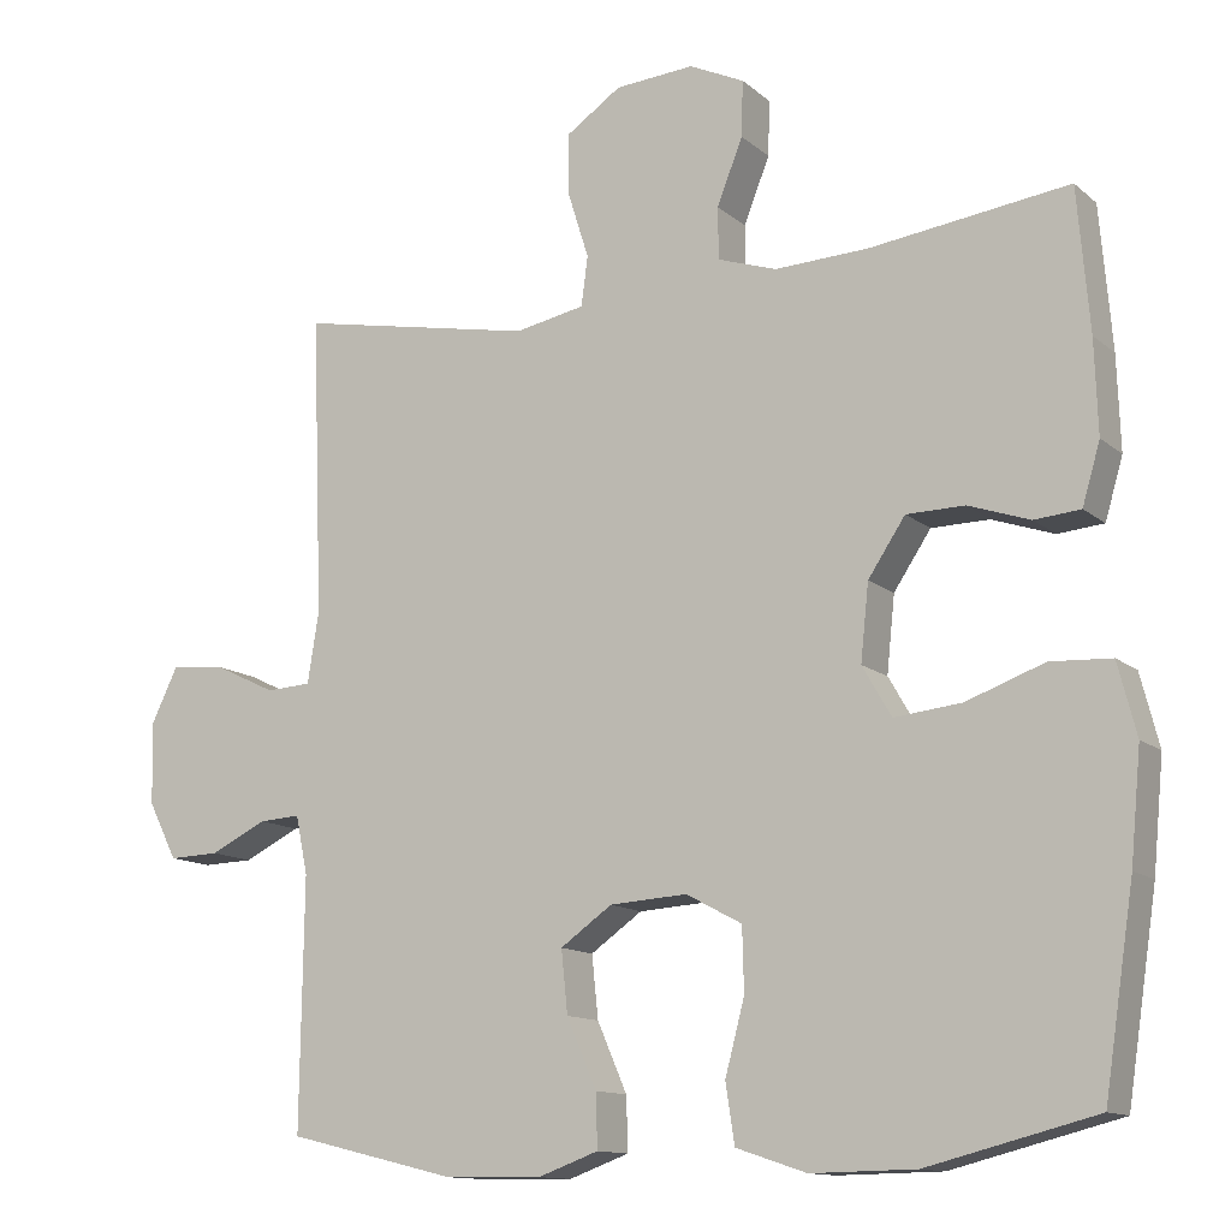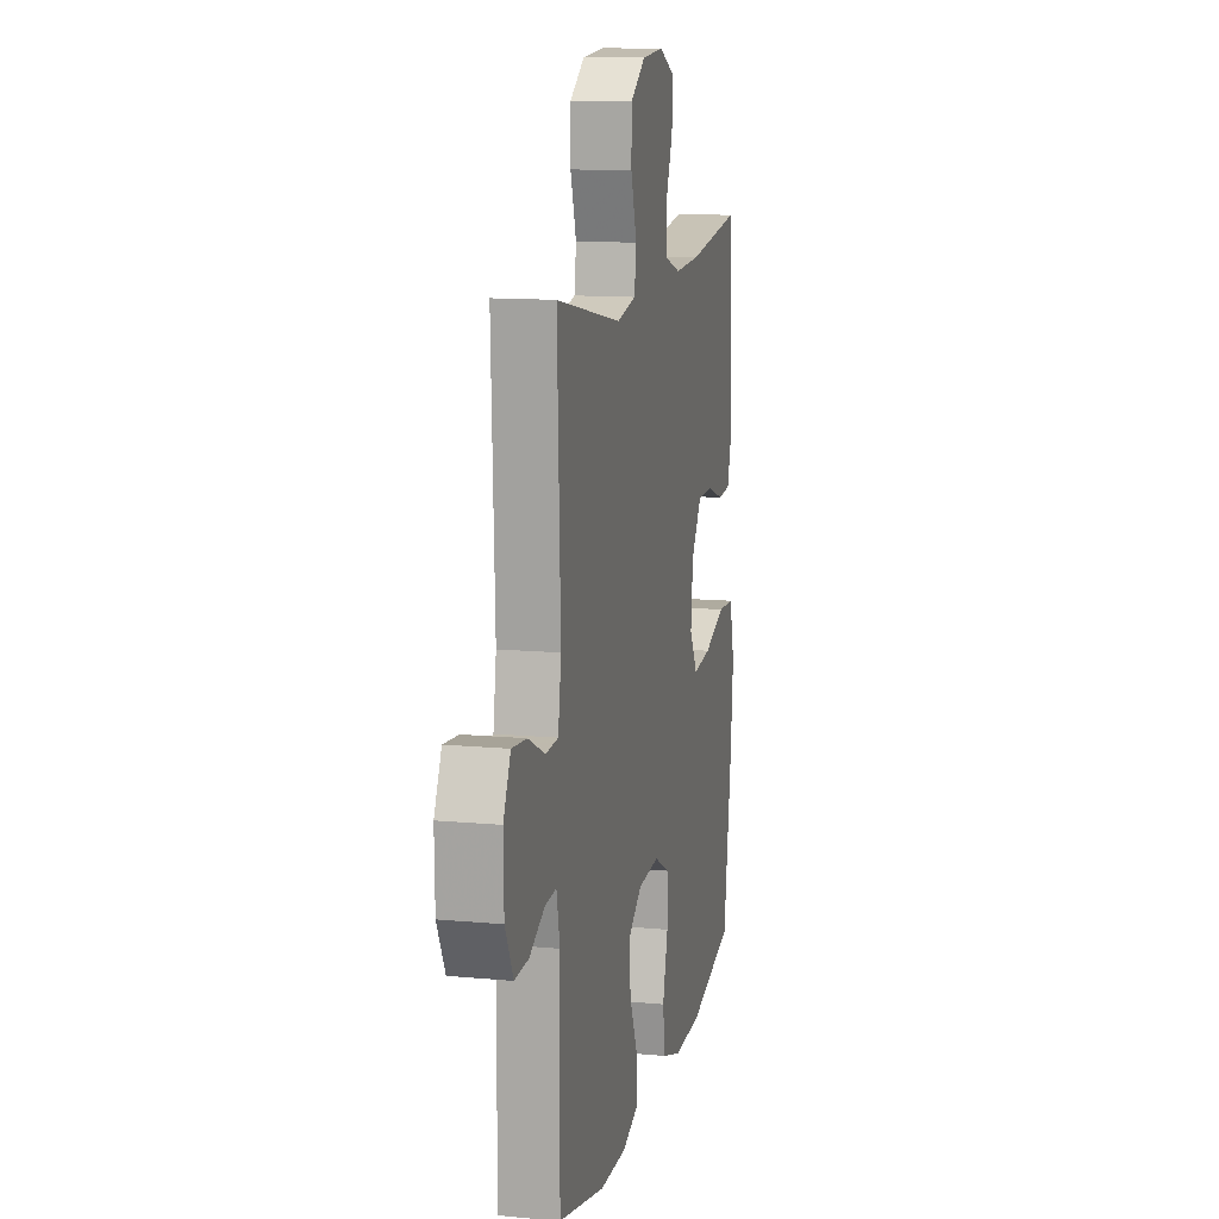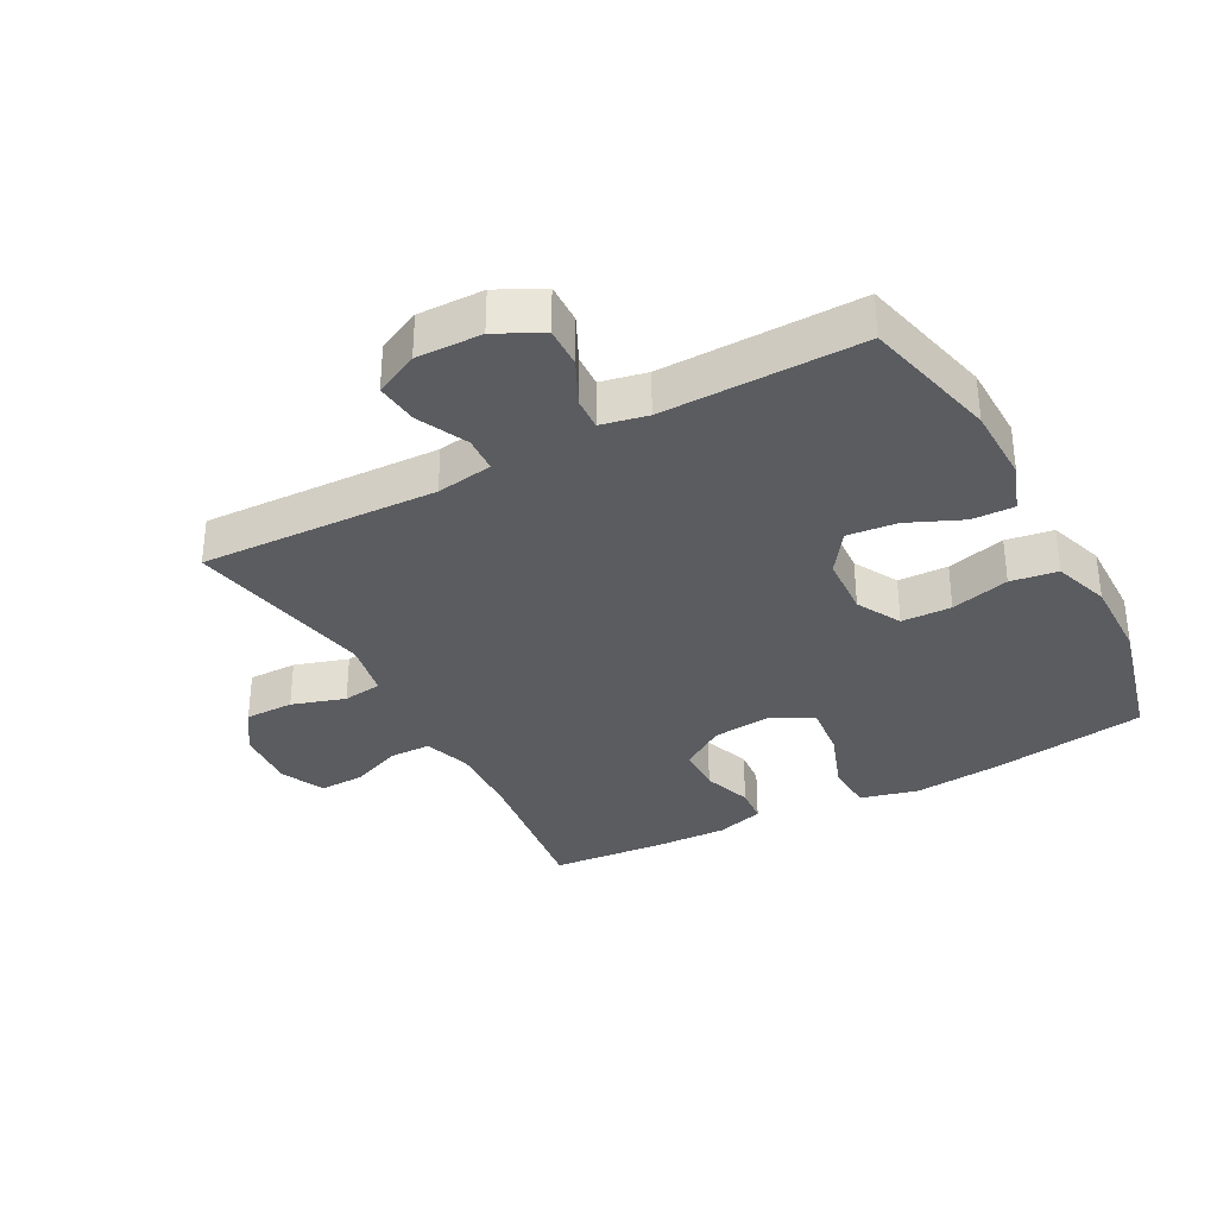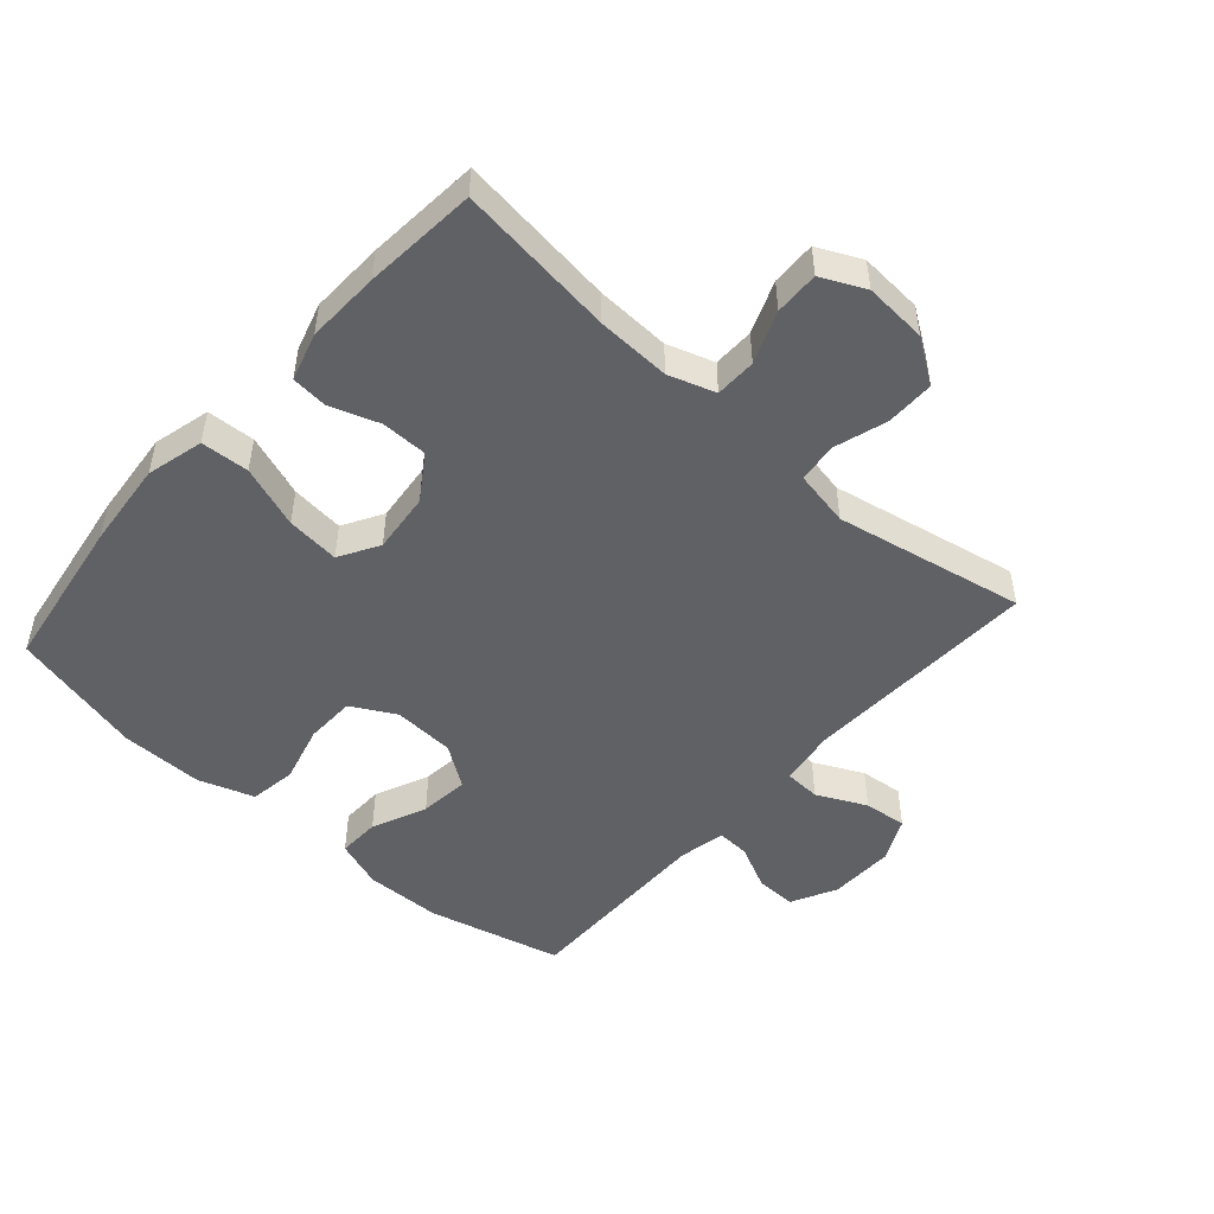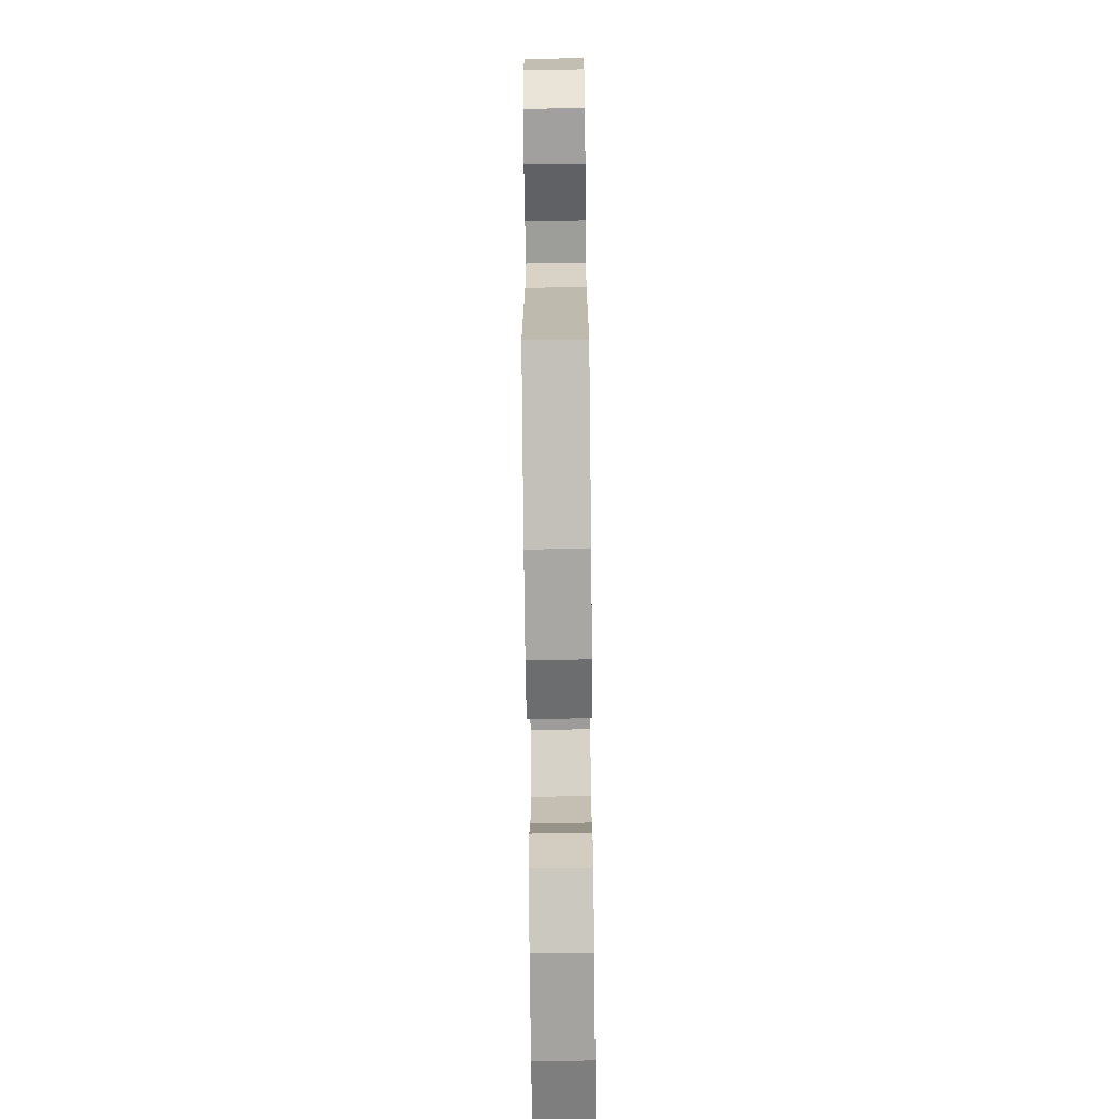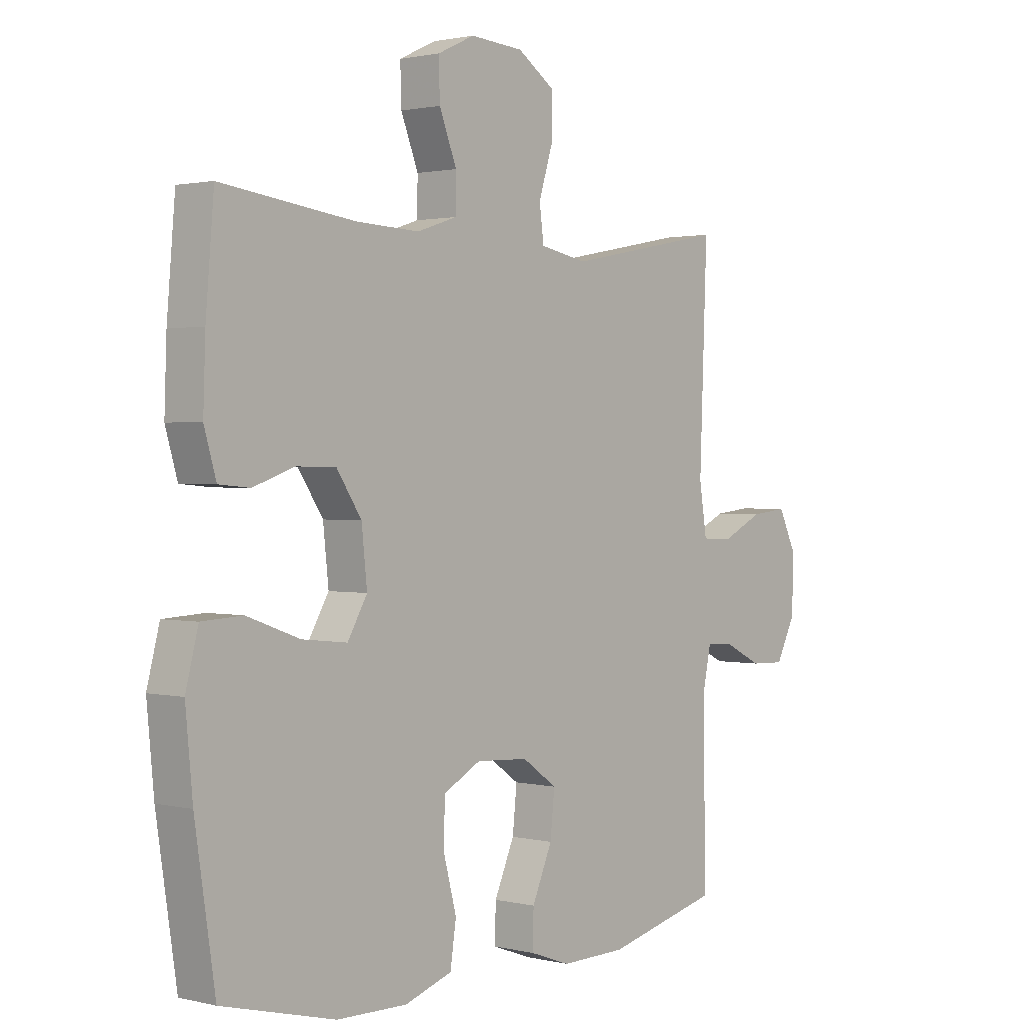
<metadata>
{"format":"obj","ext":"obj","renderer":"f3d","projection":"perspective","resolution":1024,"background":"white","views":[{"elev":-12.6,"azim":-150.8,"up":"+Z"},{"elev":12.5,"azim":102.4,"up":"+Z"},{"elev":-33.8,"azim":118.3,"up":"+Y"},{"elev":-49.2,"azim":-41.5,"up":"+Y"},{"elev":-73.7,"azim":90.6,"up":"+Z"},{"elev":1.4,"azim":-49.3,"up":"+Z"}]}
</metadata>
<code>
v 0.5 0.07 -0.5
v 0.29 0.07 -0.551
v 0.17 0.07 -0.553
v 0.095 0.07 -0.526
v 0.097 0.07 -0.46
v 0.134 0.07 -0.375
v 0.142 0.07 -0.298
v 0.078 0.07 -0.253
v -0.018 0.07 -0.247
v -0.087 0.07 -0.284
v -0.089 0.07 -0.362
v -0.065 0.07 -0.453
v -0.076 0.07 -0.526
v -0.163 0.07 -0.555
v -0.292 0.07 -0.553
v -0.5 0.07 -0.5
v -0.537 0.07 -0.256
v -0.55 0.07 -0.12
v -0.527 0.07 -0.031
v -0.452 0.07 -0.027
v -0.355 0.07 -0.062
v -0.272 0.07 -0.071
v -0.236 0.07 -0.009
v -0.246 0.07 0.085
v -0.292 0.07 0.154
v -0.364 0.07 0.155
v -0.44 0.07 0.129
v -0.497 0.07 0.134
v -0.519 0.07 0.209
v -0.515 0.07 0.324
v -0.5 0.07 0.5
v -0.254 0.07 0.468
v -0.138 0.07 0.463
v -0.065 0.07 0.487
v -0.064 0.07 0.551
v -0.096 0.07 0.632
v -0.098 0.07 0.701
v -0.03 0.07 0.733
v 0.068 0.07 0.726
v 0.136 0.07 0.68
v 0.136 0.07 0.604
v 0.11 0.07 0.521
v 0.118 0.07 0.46
v 0.205 0.07 0.443
v 0.5 0.07 0.5
v 0.486 0.07 0.13
v 0.5 0.07 0.042
v 0.556 0.07 0.039
v 0.633 0.07 0.076
v 0.7 0.07 0.083
v 0.733 0.07 0.015
v 0.731 0.07 -0.087
v 0.695 0.07 -0.158
v 0.632 0.07 -0.156
v 0.562 0.07 -0.122
v 0.511 0.07 -0.119
v 0.496 0.07 -0.191
v 0.5 0 -0.5
v 0.29 0 -0.551
v 0.17 0 -0.553
v 0.095 0 -0.526
v 0.097 0 -0.46
v 0.134 0 -0.375
v 0.142 0 -0.298
v 0.078 0 -0.253
v -0.018 0 -0.247
v -0.087 0 -0.284
v -0.089 0 -0.362
v -0.065 0 -0.453
v -0.076 0 -0.526
v -0.163 0 -0.555
v -0.292 0 -0.553
v -0.5 0 -0.5
v -0.537 0 -0.256
v -0.55 0 -0.12
v -0.527 0 -0.031
v -0.452 0 -0.027
v -0.355 0 -0.062
v -0.272 0 -0.071
v -0.236 0 -0.009
v -0.246 0 0.085
v -0.292 0 0.154
v -0.364 0 0.155
v -0.44 0 0.129
v -0.497 0 0.134
v -0.519 0 0.209
v -0.515 0 0.324
v -0.5 0 0.5
v -0.254 0 0.468
v -0.138 0 0.463
v -0.065 0 0.487
v -0.064 0 0.551
v -0.096 0 0.632
v -0.098 0 0.701
v -0.03 0 0.733
v 0.068 0 0.726
v 0.136 0 0.68
v 0.136 0 0.604
v 0.11 0 0.521
v 0.118 0 0.46
v 0.205 0 0.443
v 0.5 0 0.5
v 0.486 0 0.13
v 0.5 0 0.042
v 0.556 0 0.039
v 0.633 0 0.076
v 0.7 0 0.083
v 0.733 0 0.015
v 0.731 0 -0.087
v 0.695 0 -0.158
v 0.632 0 -0.156
v 0.562 0 -0.122
v 0.511 0 -0.119
v 0.496 0 -0.191
f 52 53 54 55
f 52 55 56
f 51 52 56
f 48 49 50 51
f 47 48 51 56
f 46 47 56 57
f 44 45 46
f 43 44 46 57
f 39 40 41 42
f 39 42 43
f 38 39 43
f 35 36 37 38
f 34 35 38 43
f 33 34 43 57
f 29 30 31 32
f 26 27 28 29
f 25 26 29 32
f 24 25 32 33
f 18 19 20 21
f 18 21 22
f 17 18 22
f 16 17 22
f 15 16 22 23
f 11 12 13 14
f 10 11 14 15
f 3 4 5 6
f 3 6 7
f 2 3 7
f 1 2 7
f 57 1 7 8
f 23 24 33 57
f 10 15 23
f 9 10 23
f 8 9 23 57
f 112 111 110 109
f 113 112 109
f 113 109 108
f 108 107 106 105
f 113 108 105 104
f 114 113 104 103
f 103 102 101
f 114 103 101 100
f 99 98 97 96
f 100 99 96
f 100 96 95
f 95 94 93 92
f 100 95 92 91
f 114 100 91 90
f 89 88 87 86
f 86 85 84 83
f 89 86 83 82
f 90 89 82 81
f 78 77 76 75
f 79 78 75
f 79 75 74
f 79 74 73
f 80 79 73 72
f 71 70 69 68
f 72 71 68 67
f 63 62 61 60
f 64 63 60
f 64 60 59
f 64 59 58
f 65 64 58 114
f 114 90 81 80
f 80 72 67
f 80 67 66
f 114 80 66 65
f 1 58 59 2
f 2 59 60 3
f 3 60 61 4
f 4 61 62 5
f 5 62 63 6
f 6 63 64 7
f 7 64 65 8
f 8 65 66 9
f 9 66 67 10
f 10 67 68 11
f 11 68 69 12
f 12 69 70 13
f 13 70 71 14
f 14 71 72 15
f 15 72 73 16
f 16 73 74 17
f 17 74 75 18
f 18 75 76 19
f 19 76 77 20
f 20 77 78 21
f 21 78 79 22
f 22 79 80 23
f 23 80 81 24
f 24 81 82 25
f 25 82 83 26
f 26 83 84 27
f 27 84 85 28
f 28 85 86 29
f 29 86 87 30
f 30 87 88 31
f 31 88 89 32
f 32 89 90 33
f 33 90 91 34
f 34 91 92 35
f 35 92 93 36
f 36 93 94 37
f 37 94 95 38
f 38 95 96 39
f 39 96 97 40
f 40 97 98 41
f 41 98 99 42
f 42 99 100 43
f 43 100 101 44
f 44 101 102 45
f 45 102 103 46
f 46 103 104 47
f 47 104 105 48
f 48 105 106 49
f 49 106 107 50
f 50 107 108 51
f 51 108 109 52
f 52 109 110 53
f 53 110 111 54
f 54 111 112 55
f 55 112 113 56
f 56 113 114 57
f 57 114 58 1

</code>
